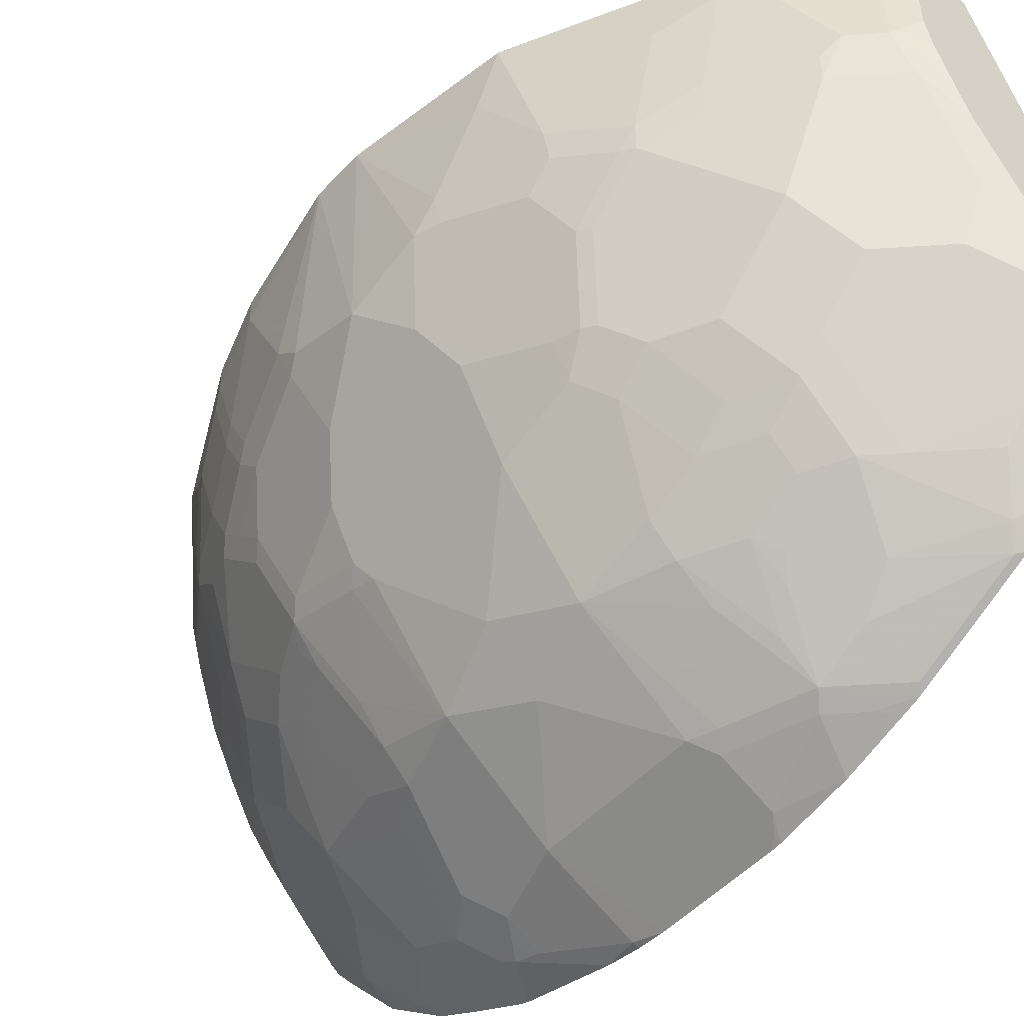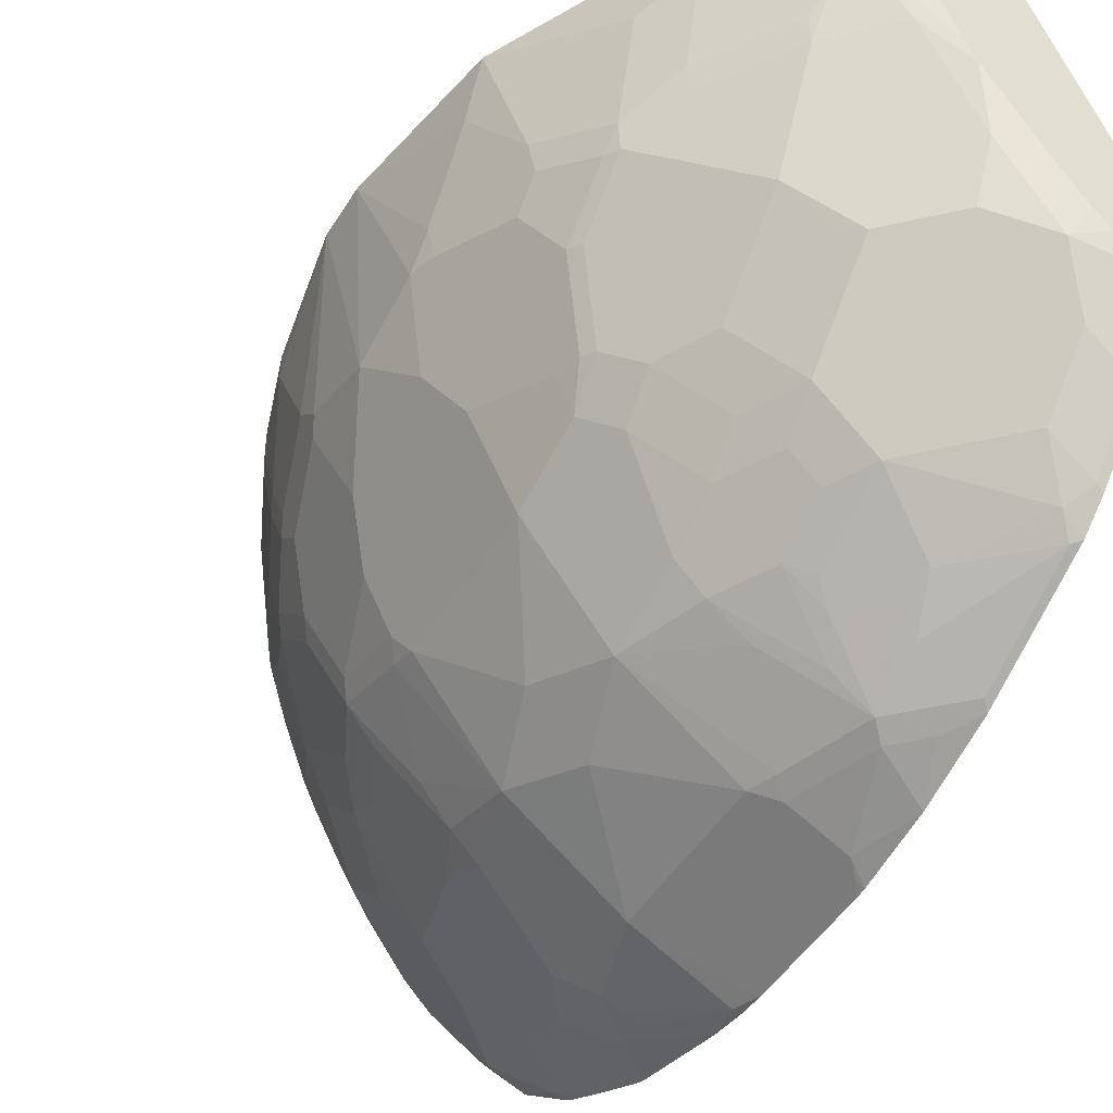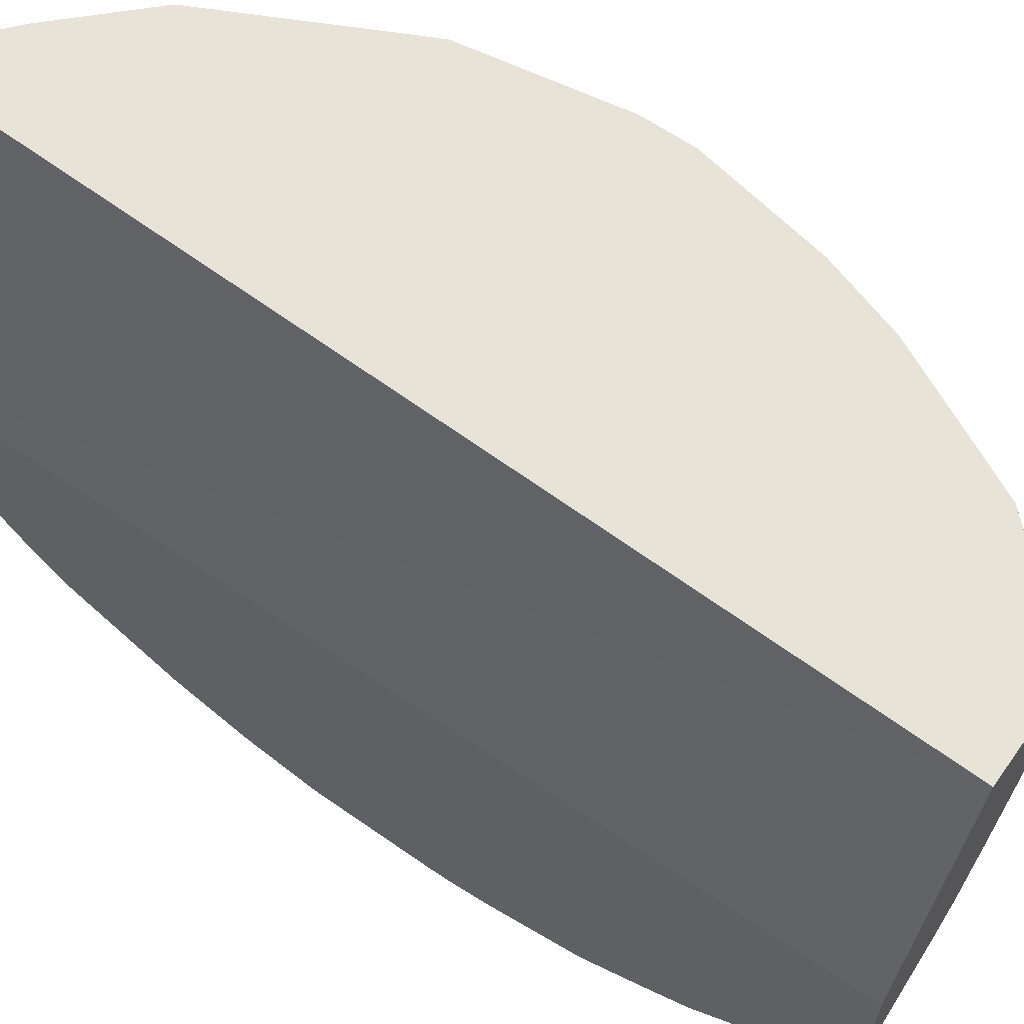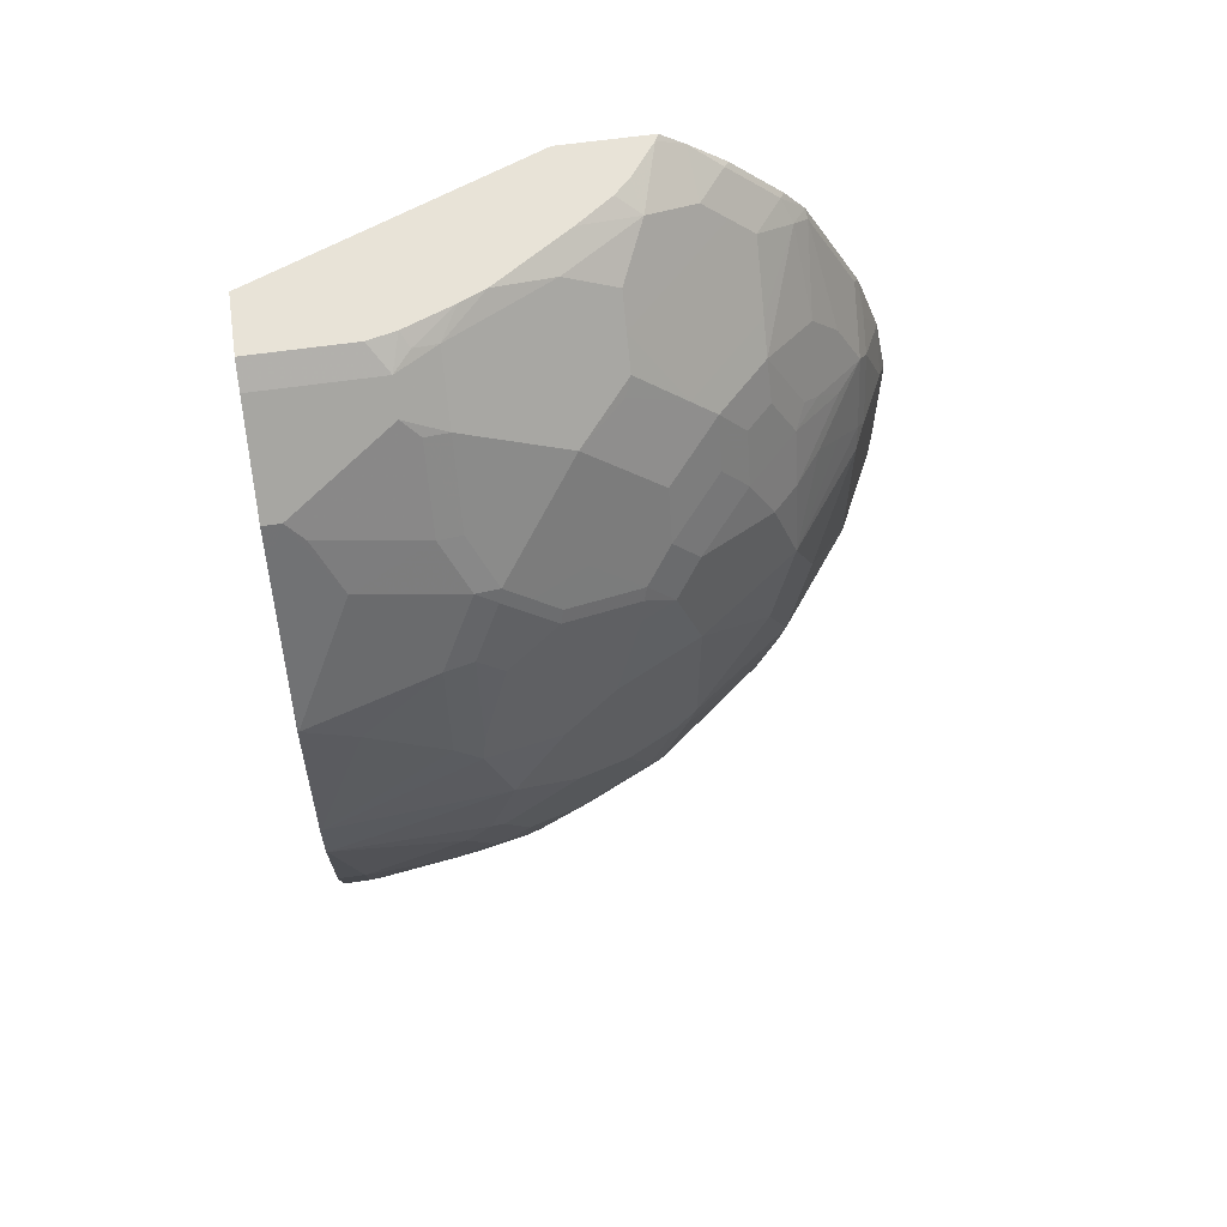
<metadata>
{"format":"obj","ext":"obj","renderer":"f3d","projection":"perspective","resolution":1024,"background":"white","views":[{"elev":-50.3,"azim":139.1,"up":"+Z"},{"elev":-48.1,"azim":149.5,"up":"+Z"},{"elev":62.0,"azim":-54.5,"up":"+Z"},{"elev":61.7,"azim":81.7,"up":"+Y"}]}
</metadata>
<code>
v 0.3432 -0.1756 0.0007868
v 0.3432 -0.1756 -0.07738
v 0.2947 -0.1756 0.0007868
v 0.3602 -0.1899 0.0007868
v 0.3382 -0.1756 -0.09868
v 0.3602 -0.1899 -0.09168
v 0.2108 -0.1756 -0.2089
v 0.2751 -0.884 0.0007868
v 0.3798 -0.2095 0.0007868
v 0.3235 -0.1756 -0.1363
v 0.3471 -0.1834 -0.1048
v 0.3438 -0.1867 -0.1228
v 0.3798 -0.2095 -0.09168
v 0.383 -0.2259 -0.1228
v 0.2108 -0.1756 -0.2775
v 0.2108 -0.884 -0.1822
v 0.3438 -0.884 0.0007868
v 0.4191 -0.2489 0.0007868
v 0.3148 -0.1756 -0.1559
v 0.3045 -0.1867 -0.2014
v 0.3438 -0.2259 -0.2014
v 0.3863 -0.2227 -0.1048
v 0.4191 -0.2489 -0.01312
v 0.4191 -0.2685 -0.09168
v 0.4224 -0.2849 -0.1228
v 0.4027 -0.2849 -0.1817
v 0.383 -0.2652 -0.2014
v 0.2162 -0.1756 -0.2747
v 0.2108 -0.189 -0.2961
v 0.2108 -0.884 -0.2786
v 0.3438 -0.884 -0.07858
v 0.3602 -0.8709 0.0007868
v 0.4318 -0.2742 0.0007868
v 0.2755 -0.1756 -0.2149
v 0.2652 -0.1867 -0.2603
v 0.3045 -0.2063 -0.2406
v 0.3241 -0.2259 -0.2406
v 0.4256 -0.2816 -0.1048
v 0.4453 -0.3012 -0.04587
v 0.4256 -0.262 -0.02622
v 0.442 -0.3242 -0.1424
v 0.442 -0.3438 -0.1621
v 0.4224 -0.3438 -0.2014
v 0.4027 -0.3242 -0.221
v 0.383 -0.2849 -0.221
v 0.3536 -0.2554 -0.2357
v 0.3438 -0.2456 -0.2406
v 0.2431 -0.1756 -0.2547
v 0.2456 -0.2063 -0.2996
v 0.2161 -0.2095 -0.3208
v 0.2108 -0.2078 -0.32
v 0.216 -0.884 -0.2751
v 0.2108 -0.8824 -0.281
v 0.3143 -0.884 -0.1474
v 0.3405 -0.8709 -0.1375
v 0.3602 -0.8709 -0.07858
v 0.3798 -0.8512 0.0007868
v 0.4612 -0.3332 0.0007868
v 0.4911 -0.3929 -1.532e-05
v 0.2554 -0.1756 -0.2424
v 0.2456 -0.2259 -0.3192
v 0.3438 -0.2849 -0.2799
v 0.4453 -0.3209 -0.1244
v 0.4649 -0.3602 -0.1048
v 0.4469 -0.334 -0.14
v 0.4469 -0.3733 -0.1793
v 0.442 -0.3635 -0.1817
v 0.4224 -0.3635 -0.221
v 0.4027 -0.3635 -0.2603
v 0.383 -0.3242 -0.2603
v 0.3438 -0.3045 -0.2996
v 0.2108 -0.2113 -0.3243
v 0.2161 -0.2489 -0.3601
v 0.2108 -0.2506 -0.3636
v 0.2161 -0.884 -0.275
v 0.2603 -0.8545 -0.2848
v 0.2108 -0.8678 -0.2982
v 0.2407 -0.8152 -0.3438
v 0.3101 -0.884 -0.1572
v 0.3209 -0.8709 -0.1768
v 0.3602 -0.8512 -0.1375
v 0.3683 -0.8545 -0.1081
v 0.3798 -0.8512 -0.07858
v 0.4191 -0.8119 -1.532e-05
v 0.3994 -0.8316 0.0007868
v 0.4809 -0.3725 0.0007868
v 0.4909 -0.3931 0.0007868
v 0.5108 -0.5108 -1.532e-05
v 0.4911 -0.4126 -0.03932
v 0.4714 -0.3733 -0.09823
v 0.2849 -0.2849 -0.3389
v 0.2456 -0.2456 -0.3389
v 0.4665 -0.3733 -0.1203
v 0.4665 -0.3929 -0.14
v 0.4518 -0.3929 -0.1768
v 0.4469 -0.4126 -0.1989
v 0.4273 -0.3929 -0.2382
v 0.4224 -0.3831 -0.2406
v 0.3994 -0.3929 -0.2816
v 0.3634 -0.3438 -0.2996
v 0.3045 -0.3045 -0.3389
v 0.3602 -0.3733 -0.3208
v 0.3405 -0.334 -0.3208
v 0.2259 -0.2652 -0.3683
v 0.2108 -0.2698 -0.3793
v 0.2358 -0.884 -0.2554
v 0.2603 -0.8349 -0.3045
v 0.28 -0.8545 -0.2652
v 0.2751 -0.884 -0.2161
v 0.2108 -0.8214 -0.35
v 0.221 -0.7759 -0.383
v 0.28 -0.7759 -0.3438
v 0.2905 -0.884 -0.1964
v 0.2996 -0.8741 -0.2063
v 0.3389 -0.8152 -0.2456
v 0.3405 -0.8512 -0.1768
v 0.3806 -0.8447 -0.09823
v 0.3602 -0.8316 -0.1768
v 0.3994 -0.8119 -0.1179
v 0.4191 -0.7923 -0.09823
v 0.4387 -0.7727 -0.03932
v 0.4273 -0.7956 -0.009864
v 0.4387 -0.7727 0.0007868
v 0.4324 -0.7852 0.0007868
v 0.4193 -0.811 0.0007868
v 0.419 -0.8116 0.0007868
v 0.5103 -0.5112 0.0007868
v 0.4911 -0.5304 -0.1375
v 0.4911 -0.4715 -0.1179
v 0.4911 -0.4518 -0.09823
v 0.5108 -0.55 -1.532e-05
v 0.4862 -0.4518 -0.1203
v 0.4714 -0.4518 -0.1572
v 0.4714 -0.4911 -0.1768
v 0.4469 -0.4518 -0.2185
v 0.4322 -0.4126 -0.2357
v 0.4191 -0.4126 -0.2619
v 0.3994 -0.4518 -0.3012
v 0.3602 -0.4126 -0.3405
v 0.2652 -0.3242 -0.3781
v 0.3209 -0.334 -0.3405
v 0.3209 -0.3733 -0.3601
v 0.3045 -0.3635 -0.3683
v 0.2947 -0.3733 -0.3806
v 0.2652 -0.3438 -0.388
v 0.2161 -0.2751 -0.3806
v 0.2108 -0.3091 -0.3989
v 0.2996 -0.8349 -0.2652
v 0.2108 -0.7726 -0.3871
v 0.2603 -0.7366 -0.383
v 0.2108 -0.7661 -0.391
v 0.2108 -0.7345 -0.4076
v 0.221 -0.6974 -0.4223
v 0.2603 -0.6974 -0.4027
v 0.3192 -0.7562 -0.3241
v 0.3389 -0.7759 -0.2848
v 0.3487 -0.8152 -0.2259
v 0.3781 -0.7759 -0.2259
v 0.4199 -0.7857 -0.1179
v 0.3683 -0.8152 -0.1866
v 0.3806 -0.8054 -0.1768
v 0.4273 -0.7759 -0.1081
v 0.4469 -0.7562 -0.04912
v 0.4518 -0.7465 -0.03932
v 0.4665 -0.717 -0.02947
v 0.4652 -0.7198 0.0007868
v 0.5103 -0.5504 0.0007868
v 0.4911 -0.5893 -0.1179
v 0.4862 -0.5991 -0.1277
v 0.4665 -0.5795 -0.1866
v 0.4714 -0.5696 -0.1768
v 0.4911 -0.6482 0.0007868
v 0.4911 -0.6482 -0.01967
v 0.4911 -0.6286 -0.05897
v 0.4911 -0.609 -0.09823
v 0.4649 -0.4911 -0.1899
v 0.4518 -0.4715 -0.2161
v 0.4191 -0.4715 -0.2816
v 0.3602 -0.4715 -0.3601
v 0.3405 -0.4126 -0.3601
v 0.2554 -0.3536 -0.4002
v 0.2816 -0.3929 -0.3994
v 0.2554 -0.3929 -0.4199
v 0.2161 -0.3143 -0.4002
v 0.2161 -0.3536 -0.4199
v 0.2108 -0.3536 -0.4212
v 0.2108 -0.6952 -0.4272
v 0.2108 -0.6875 -0.4304
v 0.2407 -0.6777 -0.4223
v 0.2816 -0.6679 -0.3994
v 0.3192 -0.6777 -0.3634
v 0.3192 -0.717 -0.3438
v 0.3781 -0.7366 -0.2652
v 0.3405 -0.6875 -0.3405
v 0.3798 -0.7071 -0.2816
v 0.388 -0.7759 -0.2063
v 0.4002 -0.7071 -0.2554
v 0.4002 -0.7268 -0.2357
v 0.4002 -0.7465 -0.2161
v 0.4002 -0.7661 -0.1964
v 0.4273 -0.7562 -0.1473
v 0.4395 -0.7268 -0.1572
v 0.4469 -0.7366 -0.1081
v 0.4665 -0.6974 -0.08843
v 0.4714 -0.7071 -0.01967
v 0.4714 -0.7071 0.0007868
v 0.4714 -0.6679 -0.1179
v 0.4665 -0.6777 -0.1277
v 0.4665 -0.6581 -0.1473
v 0.4469 -0.6777 -0.1866
v 0.4469 -0.6384 -0.2063
v 0.4469 -0.5991 -0.2259
v 0.4649 -0.5696 -0.1899
v 0.4714 -0.6875 -0.07858
v 0.4191 -0.5893 -0.2816
v 0.3798 -0.5304 -0.3405
v 0.2816 -0.4715 -0.4191
v 0.275 -0.4518 -0.4199
v 0.2947 -0.4322 -0.4002
v 0.3143 -0.4126 -0.3806
v 0.3602 -0.5893 -0.3601
v 0.3405 -0.5304 -0.3798
v 0.2456 -0.4027 -0.4272
v 0.2108 -0.3589 -0.4238
v 0.2108 -0.6158 -0.4486
v 0.2382 -0.6679 -0.4272
v 0.2619 -0.6482 -0.4191
v 0.3405 -0.6482 -0.3601
v 0.2816 -0.5893 -0.4191
v 0.3012 -0.609 -0.3994
v 0.388 -0.717 -0.2652
v 0.3602 -0.6482 -0.3405
v 0.3994 -0.6679 -0.2816
v 0.4199 -0.6679 -0.2554
v 0.4199 -0.7465 -0.1768
v 0.4395 -0.6875 -0.1964
v 0.4469 -0.6974 -0.167
v 0.4469 -0.717 -0.1473
v 0.4273 -0.6581 -0.2456
v 0.4273 -0.5991 -0.2652
v 0.4199 -0.609 -0.275
v 0.2108 -0.4794 -0.4545
v 0.2259 -0.4617 -0.4469
v 0.2652 -0.4617 -0.4272
v 0.4002 -0.6286 -0.2947
v 0.3806 -0.6482 -0.3143
v 0.2108 -0.4179 -0.4435
v 0.2259 -0.3831 -0.4272
v 0.2108 -0.3733 -0.4287
v 0.2108 -0.5893 -0.453
v 0.2161 -0.5893 -0.4518
v 0.2186 -0.609 -0.4469
v 0.2357 -0.6482 -0.4321
v 0.2488 -0.6482 -0.4256
v 0.2108 -0.5696 -0.4545
v 0.3978 -0.6974 -0.2652
v 0.4076 -0.6777 -0.2652
v 0.2108 -0.4715 -0.4538
v 0.2161 -0.4715 -0.4518
f 142 144 143
f 144 182 183
f 144 183 145
f 145 183 181
f 146 181 183
f 147 185 186
f 147 184 185
f 150 154 192
f 150 192 155
f 142 182 144
f 153 187 188
f 146 183 184
f 152 187 153
f 136 177 137
f 140 181 146
f 140 145 181
f 139 179 180
f 138 178 179
f 137 177 178
f 134 177 135
f 134 176 177
f 132 134 133
f 131 175 168
f 131 174 175
f 131 173 174
f 153 188 189
f 131 172 173
f 131 167 172
f 142 180 182
f 153 189 154
f 158 200 196
f 154 190 191
f 168 175 169
f 129 134 132
f 166 205 206
f 165 205 166
f 165 204 205
f 163 165 164
f 163 204 165
f 163 203 204
f 162 203 163
f 162 202 203
f 161 196 200
f 159 202 162
f 159 201 202
f 154 189 190
f 159 200 201
f 158 199 200
f 158 198 199
f 158 197 198
f 158 193 197
f 157 161 160
f 157 196 161
f 157 158 196
f 156 193 158
f 155 195 193
f 155 194 195
f 155 192 194
f 155 193 156
f 154 191 192
f 159 161 200
f 129 132 130
f 109 114 113
f 128 213 176
f 108 114 109
f 108 115 114
f 108 148 115
f 107 156 148
f 107 112 156
f 105 184 147
f 105 146 184
f 104 146 105
f 104 140 146
f 102 180 142
f 102 139 180
f 102 141 103
f 102 142 141
f 110 149 111
f 101 145 140
f 101 143 144
f 101 142 143
f 101 141 142
f 101 140 104
f 99 102 100
f 99 139 102
f 99 179 139
f 99 138 179
f 99 178 138
f 99 137 178
f 98 137 99
f 97 137 98
f 169 175 207
f 101 144 145
f 111 150 112
f 111 149 151
f 111 151 152
f 128 171 213
f 128 170 171
f 128 169 170
f 128 168 169
f 128 131 168
f 128 134 129
f 121 166 123
f 121 165 166
f 121 164 165
f 121 163 164
f 121 162 163
f 121 123 122
f 120 162 121
f 120 159 162
f 119 161 159
f 118 161 119
f 118 160 161
f 118 157 160
f 117 119 159
f 115 158 157
f 115 156 158
f 115 148 156
f 115 118 116
f 115 157 118
f 112 155 156
f 112 150 155
f 111 154 150
f 111 153 154
f 111 152 153
f 128 176 134
f 169 207 208
f 209 237 210
f 169 209 210
f 221 229 222
f 221 230 229
f 221 232 228
f 221 246 232
f 221 245 246
f 221 241 245
f 217 255 242
f 217 229 255
f 217 222 229
f 217 244 218
f 217 243 244
f 217 242 243
f 215 221 216
f 223 247 248
f 215 241 221
f 212 240 215
f 212 239 240
f 211 239 212
f 210 234 239
f 210 236 234
f 210 237 236
f 210 239 211
f 97 136 137
f 208 237 209
f 208 238 237
f 204 207 214
f 204 208 207
f 204 238 208
f 215 240 241
f 223 248 224
f 223 244 243
f 223 243 247
f 251 254 253
f 250 255 251
f 247 249 248
f 243 258 247
f 243 259 258
f 242 259 243
f 242 258 259
f 239 241 240
f 234 241 239
f 234 245 241
f 234 246 245
f 234 256 257
f 233 257 256
f 233 234 257
f 232 234 233
f 232 246 234
f 231 256 234
f 231 233 256
f 229 251 255
f 229 254 251
f 227 254 229
f 226 251 253
f 226 252 251
f 226 254 227
f 226 253 254
f 225 252 226
f 225 251 252
f 225 250 251
f 224 248 249
f 204 214 205
f 169 208 209
f 203 238 204
f 202 237 238
f 183 224 185
f 183 223 224
f 182 220 183
f 180 220 182
f 179 222 217
f 179 221 222
f 179 216 221
f 179 220 180
f 179 219 220
f 179 218 219
f 179 217 218
f 178 216 179
f 178 215 216
f 183 185 184
f 178 212 215
f 176 213 212
f 176 178 177
f 174 207 175
f 173 207 174
f 173 214 207
f 173 205 214
f 172 205 173
f 172 206 205
f 171 212 213
f 170 212 171
f 169 212 170
f 169 211 212
f 169 210 211
f 176 212 178
f 183 220 219
f 183 219 218
f 183 218 244
f 202 236 237
f 202 234 236
f 202 235 234
f 201 235 202
f 200 235 201
f 199 235 200
f 199 234 235
f 198 234 199
f 197 234 198
f 197 231 234
f 195 233 231
f 194 233 195
f 194 232 233
f 194 228 232
f 193 231 197
f 193 195 231
f 191 194 192
f 191 228 194
f 190 221 228
f 190 230 221
f 190 229 230
f 190 227 229
f 190 228 191
f 189 227 190
f 189 226 227
f 188 226 189
f 188 225 226
f 185 224 186
f 183 244 223
f 202 238 203
f 97 177 136
f 95 133 134
f 96 135 97
f 14 27 21
f 14 26 27
f 14 25 26
f 14 22 25
f 13 38 22
f 13 24 38
f 13 23 24
f 13 22 14
f 12 21 20
f 12 14 21
f 12 20 19
f 10 12 19
f 10 11 12
f 15 28 29
f 9 23 13
f 8 31 17
f 8 54 31
f 8 79 54
f 8 113 79
f 8 109 113
f 8 106 109
f 8 75 106
f 8 52 75
f 8 30 52
f 8 16 30
f 7 16 8
f 7 30 16
f 7 53 30
f 9 18 23
f 7 77 53
f 17 31 56
f 18 33 23
f 30 53 52
f 29 50 51
f 29 49 50
f 28 49 29
f 28 35 49
f 28 48 35
f 27 47 37
f 27 46 47
f 27 45 46
f 26 45 27
f 26 44 45
f 26 43 44
f 26 42 43
f 17 56 32
f 26 41 42
f 25 63 41
f 25 38 63
f 23 38 24
f 23 40 38
f 23 39 40
f 23 33 39
f 22 38 25
f 21 27 37
f 20 36 35
f 20 37 36
f 20 21 37
f 20 35 34
f 19 20 34
f 25 41 26
f 7 110 77
f 7 149 110
f 7 151 149
f 1 58 33
f 1 86 58
f 1 87 86
f 1 127 87
f 1 167 127
f 1 172 167
f 1 206 172
f 1 166 206
f 1 123 166
f 1 124 123
f 1 125 124
f 1 126 125
f 1 85 126
f 1 33 18
f 1 57 85
f 1 17 32
f 1 8 17
f 1 3 8
f 1 7 3
f 1 15 7
f 1 28 15
f 1 48 28
f 1 60 48
f 1 34 60
f 1 19 34
f 1 10 19
f 1 5 10
f 1 2 5
f 1 32 57
f 1 18 9
f 1 9 4
f 1 4 6
f 97 135 177
f 7 187 152
f 7 188 187
f 7 225 188
f 7 250 225
f 7 255 250
f 7 242 255
f 7 258 242
f 7 247 258
f 7 249 247
f 7 224 249
f 7 186 224
f 7 147 186
f 7 105 147
f 7 74 105
f 7 72 74
f 7 51 72
f 7 29 51
f 7 15 29
f 6 14 12
f 6 13 14
f 6 12 11
f 5 11 10
f 5 6 11
f 4 13 6
f 4 9 13
f 3 7 8
f 2 6 5
f 1 6 2
f 31 54 55
f 31 55 56
f 7 152 151
f 32 83 57
f 80 115 116
f 80 114 115
f 80 113 114
f 79 113 80
f 78 112 107
f 78 111 112
f 78 110 111
f 77 110 78
f 76 109 106
f 76 108 109
f 76 148 108
f 76 107 148
f 76 78 107
f 81 117 82
f 75 76 106
f 73 104 105
f 73 92 104
f 71 141 101
f 71 103 141
f 71 102 103
f 71 100 102
f 69 71 70
f 69 100 71
f 69 99 100
f 69 98 99
f 68 98 69
f 67 98 68
f 66 98 67
f 73 105 74
f 66 97 98
f 81 116 118
f 82 117 83
f 32 56 83
f 96 134 135
f 95 134 96
f 94 133 95
f 94 132 133
f 93 132 94
f 91 101 104
f 91 104 92
f 90 132 93
f 90 130 132
f 89 130 90
f 88 131 128
f 88 167 131
f 81 119 117
f 88 127 167
f 88 129 130
f 88 128 129
f 87 127 88
f 84 126 85
f 84 125 126
f 84 124 125
f 84 123 124
f 84 122 123
f 84 121 122
f 84 120 121
f 83 120 84
f 83 159 120
f 83 117 159
f 88 130 89
f 66 96 97
f 81 118 119
f 66 94 95
f 46 62 47
f 45 71 62
f 45 70 71
f 45 62 46
f 44 70 45
f 44 69 70
f 44 68 69
f 43 68 44
f 42 68 43
f 42 67 68
f 42 66 67
f 41 66 42
f 41 63 65
f 49 61 50
f 39 64 63
f 38 39 63
f 38 40 39
f 37 91 61
f 37 62 91
f 37 47 62
f 35 61 49
f 35 37 61
f 35 36 37
f 35 48 60
f 34 35 60
f 33 59 39
f 66 95 96
f 33 58 59
f 39 59 64
f 50 72 51
f 41 65 66
f 59 90 64
f 65 93 94
f 50 61 73
f 64 90 93
f 63 93 65
f 63 64 93
f 62 101 91
f 62 71 101
f 61 92 73
f 61 91 92
f 59 89 90
f 59 88 89
f 59 87 88
f 65 94 66
f 58 86 59
f 57 84 85
f 59 86 87
f 57 83 84
f 50 73 74
f 50 74 72
f 52 53 76
f 52 76 75
f 53 77 78
f 54 79 55
f 53 78 76
f 55 80 116
f 55 116 81
f 55 81 82
f 55 82 56
f 56 82 83
f 55 79 80

</code>
